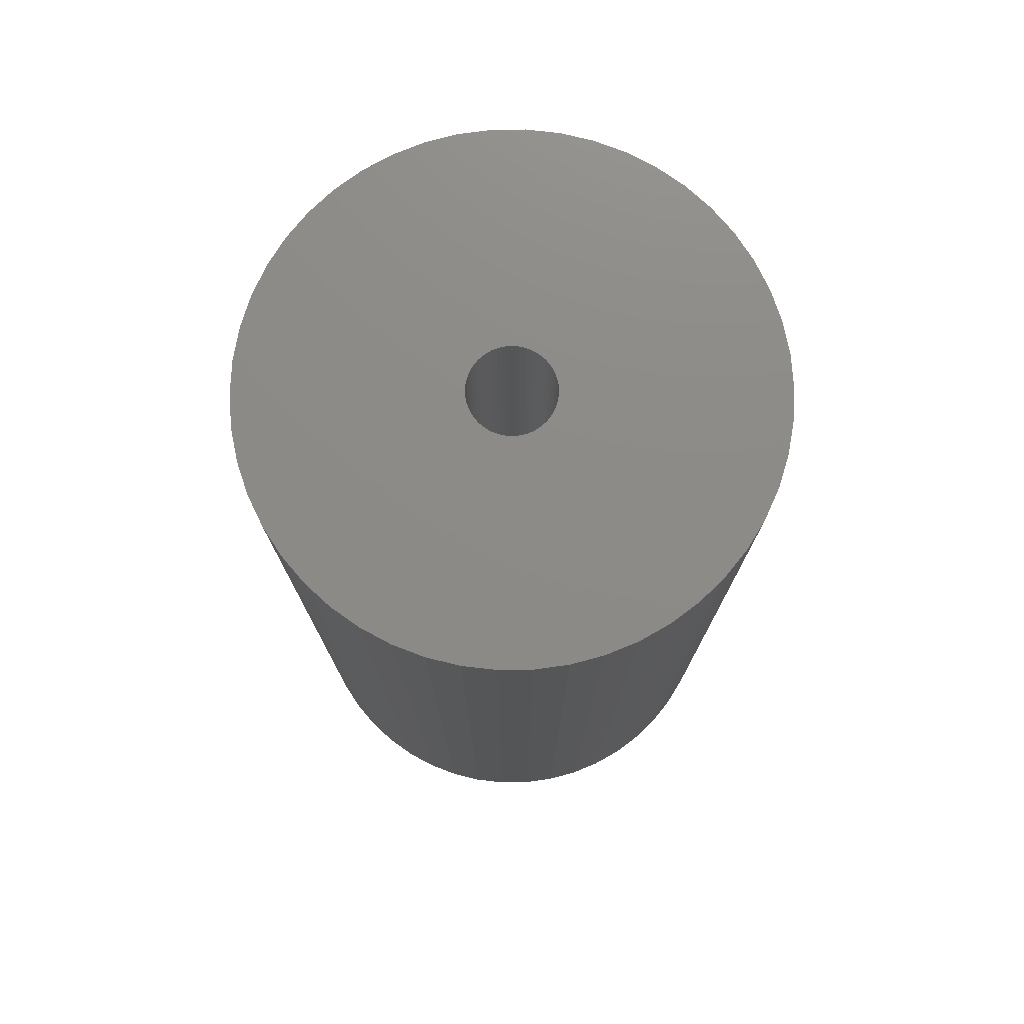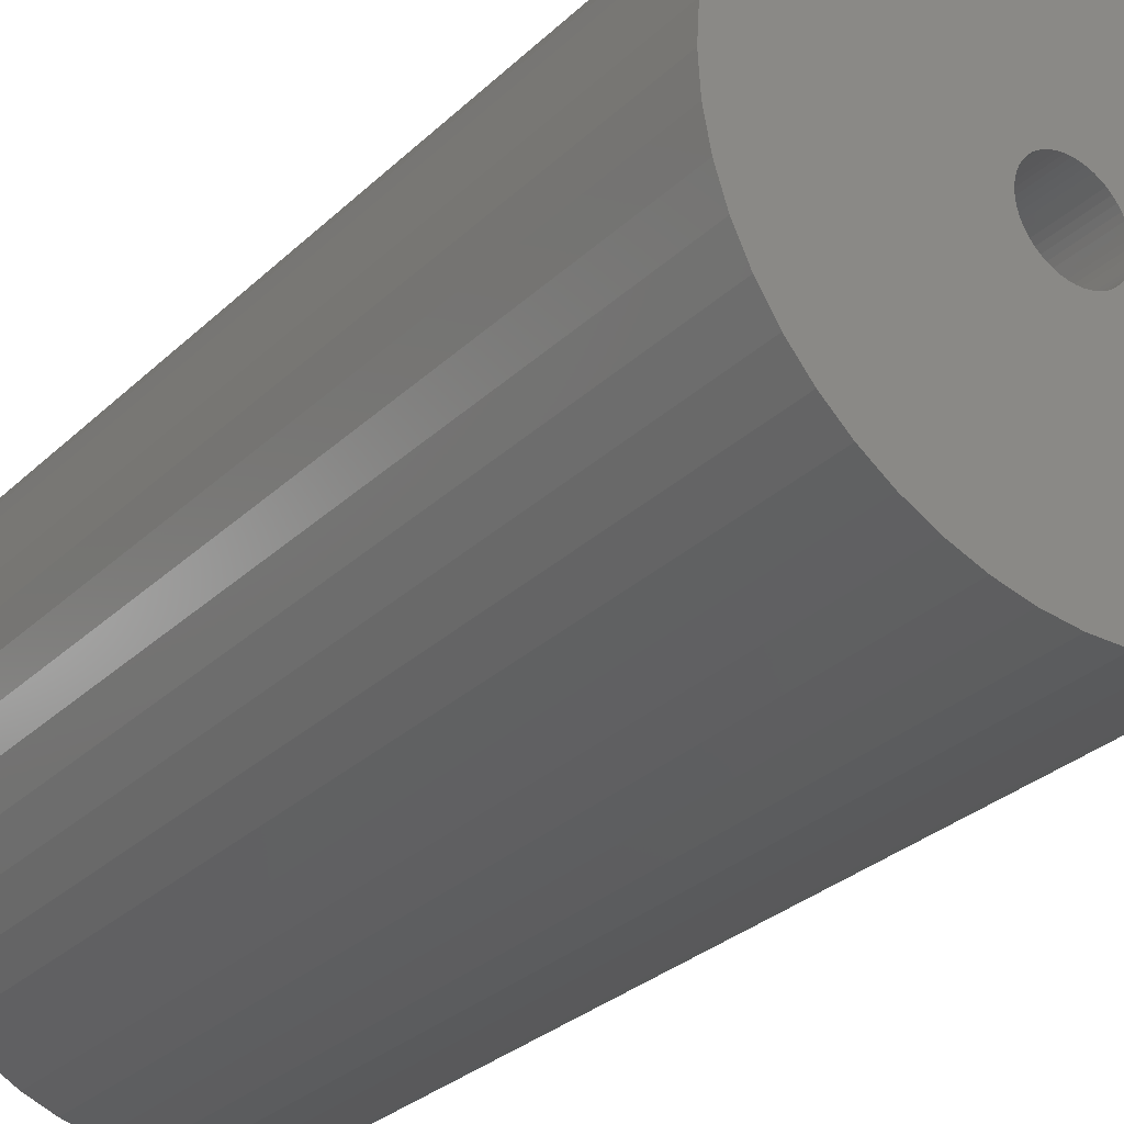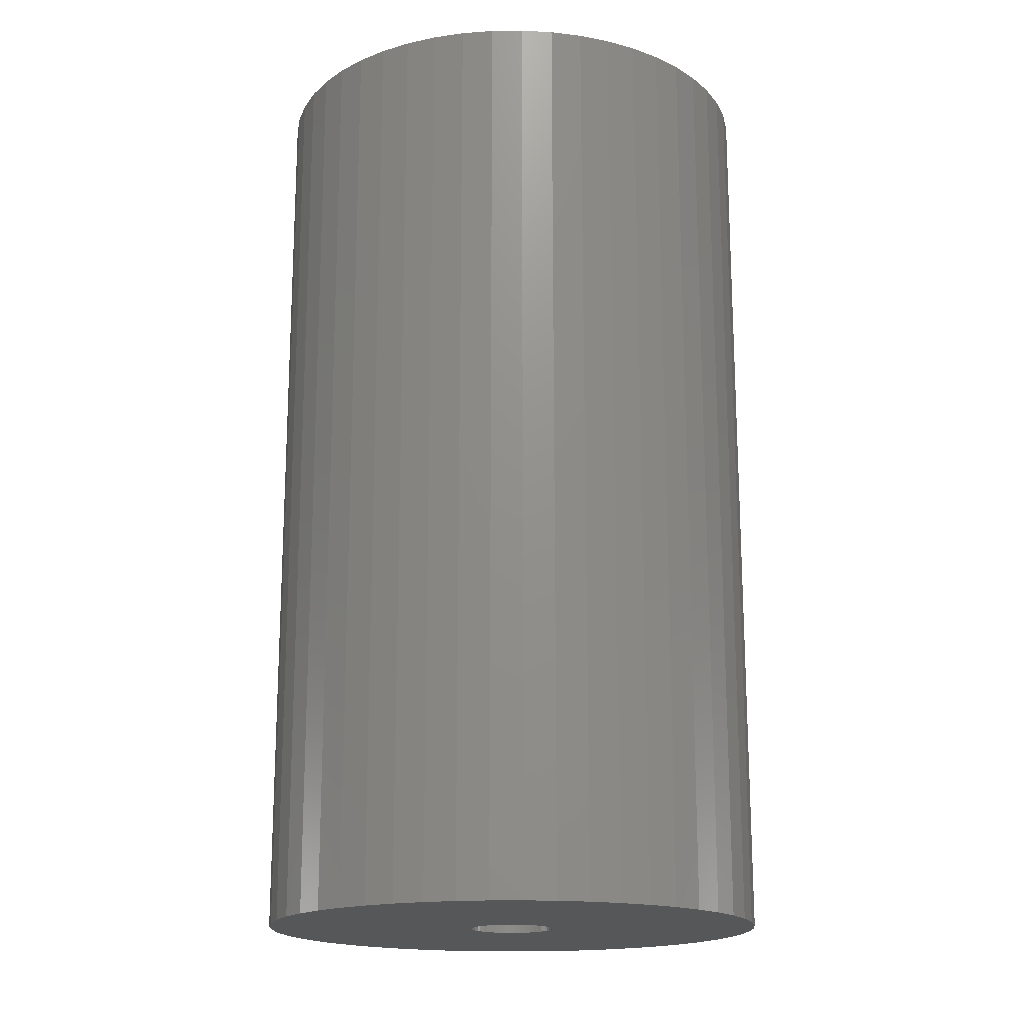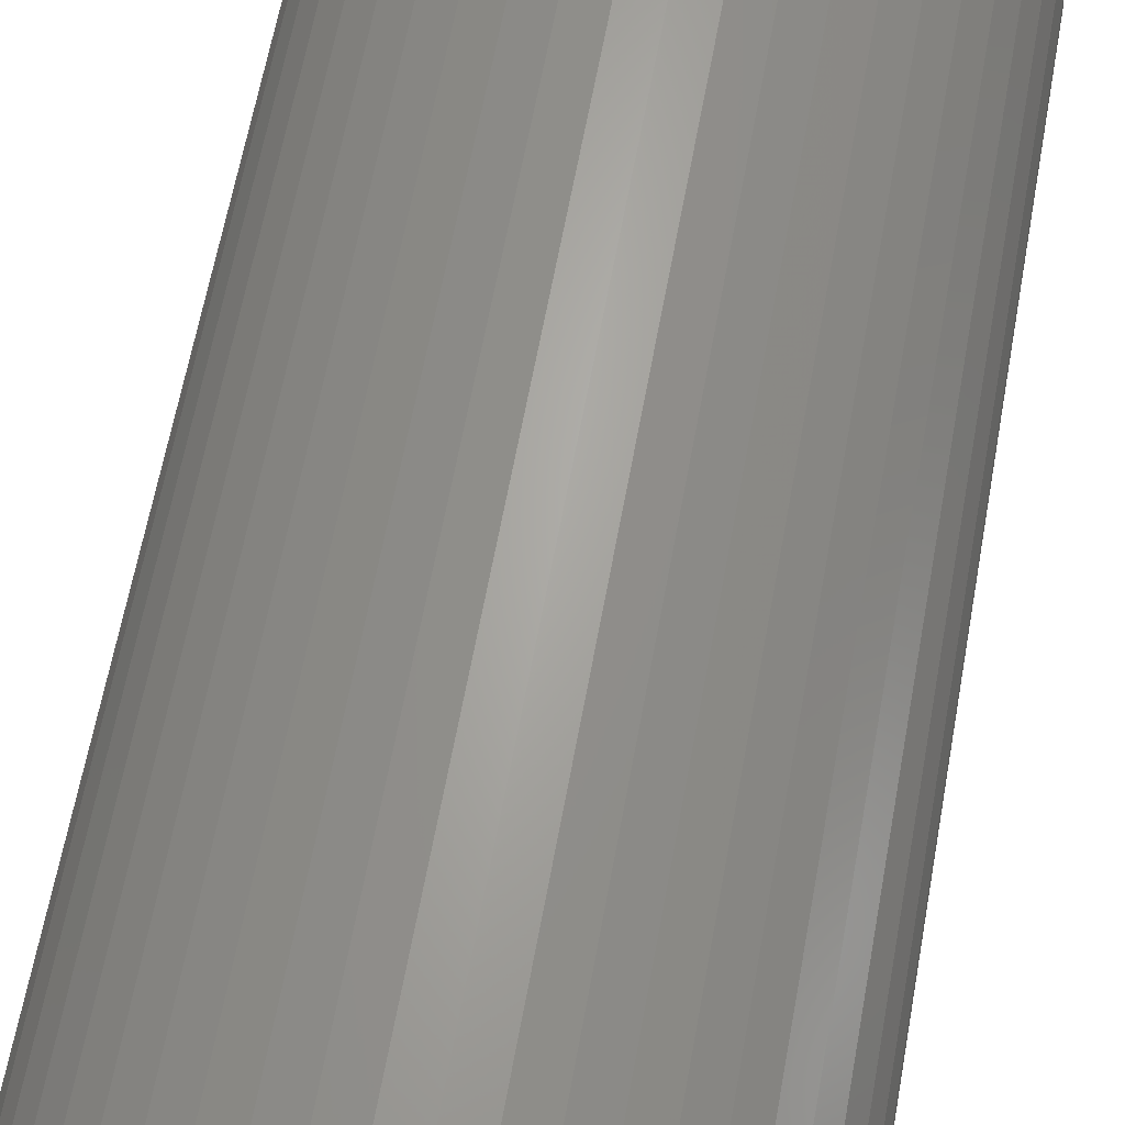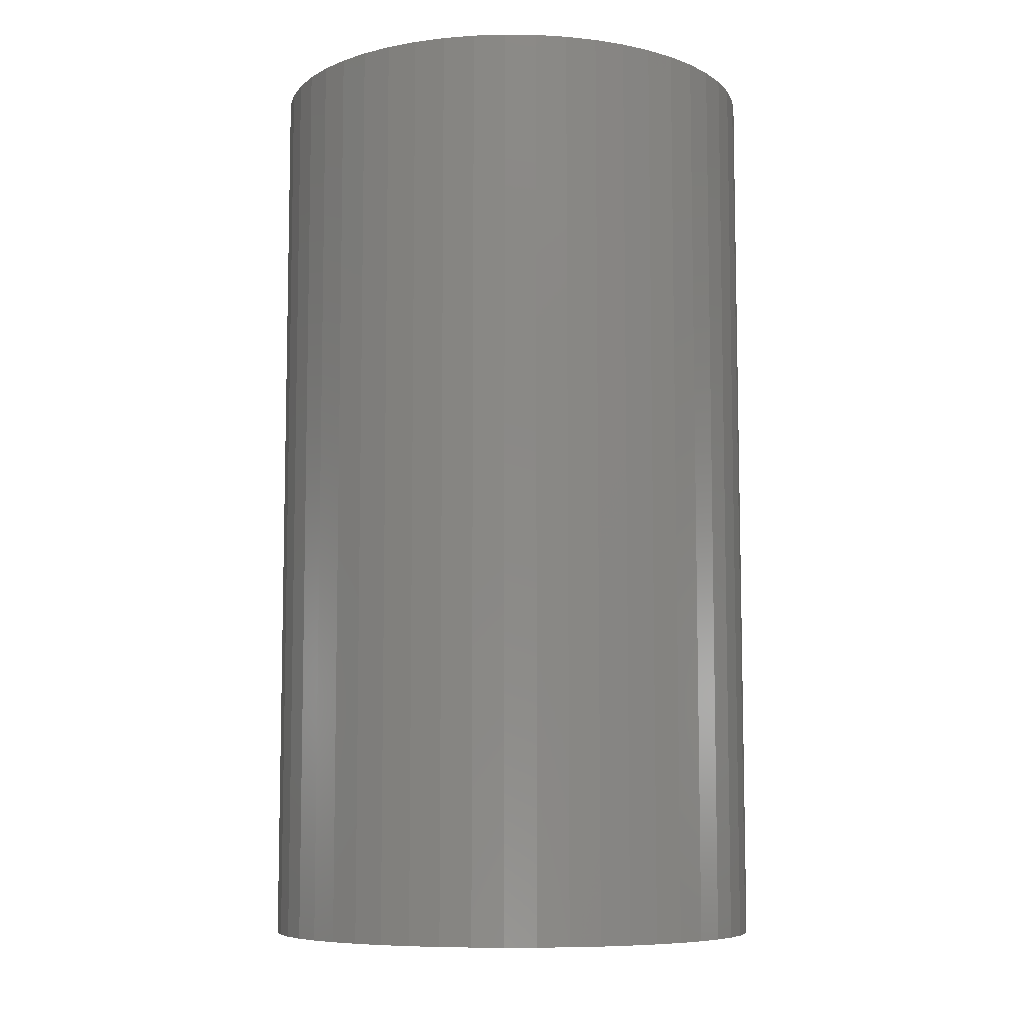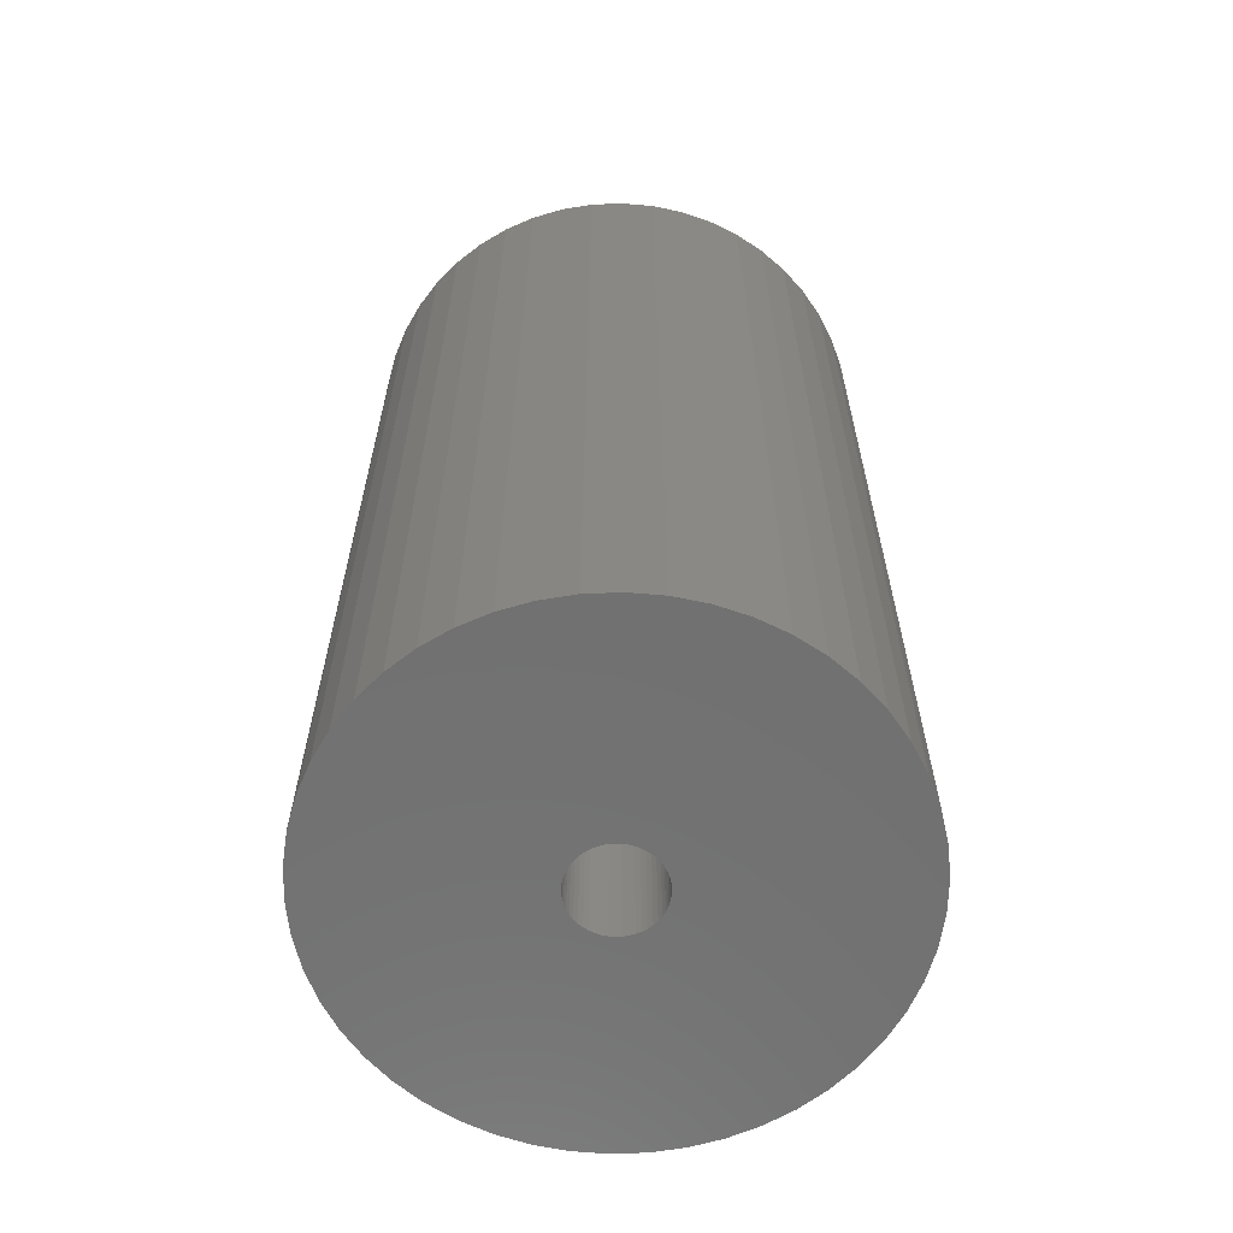
<metadata>
{"format":"stl","ext":"stl","renderer":"f3d","projection":"perspective","resolution":1024,"background":"white","views":[{"elev":76.3,"azim":-65.5,"up":"+Z"},{"elev":-29.3,"azim":-36.2,"up":"+Y"},{"elev":-17.6,"azim":102.0,"up":"+Z"},{"elev":65.2,"azim":10.5,"up":"+Y"},{"elev":-8.0,"azim":-73.9,"up":"+Z"},{"elev":-63.0,"azim":81.5,"up":"+Z"}]}
</metadata>
<code>
# stl→obj: 200 verts, 400 faces
v 24 0 43.5
v 23.81 3.008 -43.5
v 23.81 3.008 43.5
v 24 0 -43.5
v -24 0 -43.5
v -23.81 3.008 43.5
v -23.81 3.008 -43.5
v -24 0 43.5
v 1.507 23.95 -43.5
v -1.507 23.95 43.5
v 1.507 23.95 43.5
v -1.507 23.95 -43.5
v -1.507 -23.95 -43.5
v 1.507 -23.95 43.5
v -1.507 -23.95 43.5
v 1.507 -23.95 -43.5
v 17.5 16.43 -43.5
v 15.3 18.49 43.5
v 17.5 16.43 43.5
v 15.3 18.49 -43.5
v -15.3 18.49 -43.5
v -17.5 16.43 43.5
v -15.3 18.49 43.5
v -17.5 16.43 -43.5
v -7.416 22.83 -43.5
v -10.22 21.72 43.5
v -7.416 22.83 43.5
v -10.22 21.72 -43.5
v 21.03 -11.56 43.5
v 22.31 -8.835 -43.5
v 22.31 -8.835 43.5
v 21.03 -11.56 -43.5
v 22.31 8.835 43.5
v 21.03 11.56 -43.5
v 21.03 11.56 43.5
v 22.31 8.835 -43.5
v 23.25 5.969 -43.5
v 23.25 5.969 43.5
v 19.42 14.11 -43.5
v 19.42 14.11 43.5
v 10.22 21.72 -43.5
v 7.416 22.83 43.5
v 10.22 21.72 43.5
v 7.416 22.83 -43.5
v 4.497 23.57 43.5
v 4.497 23.57 -43.5
v 12.86 20.26 -43.5
v 12.86 20.26 43.5
v -22.31 8.835 -43.5
v -21.03 11.56 43.5
v -21.03 11.56 -43.5
v -22.31 8.835 43.5
v -19.42 14.11 -43.5
v -19.42 14.11 43.5
v -23.25 5.969 -43.5
v -23.25 5.969 43.5
v -4.497 23.57 43.5
v -4.497 23.57 -43.5
v 4.497 -23.57 43.5
v 4.497 -23.57 -43.5
v 4 0 43.5
v 3.968 0.5013 43.5
v 23.81 -3.008 43.5
v 3.874 0.9948 43.5
v 3.968 -0.5013 43.5
v 3.719 1.472 43.5
v 23.25 -5.969 43.5
v 3.505 1.927 43.5
v 3.874 -0.9948 43.5
v 3.236 2.351 43.5
v 2.916 2.738 43.5
v 3.719 -1.472 43.5
v 2.55 3.082 43.5
v 2.143 3.377 43.5
v 3.505 -1.927 43.5
v 1.703 3.619 43.5
v 19.42 -14.11 43.5
v 1.236 3.804 43.5
v 3.236 -2.351 43.5
v 17.5 -16.43 43.5
v 0.7495 3.929 43.5
v 0.2512 3.992 43.5
v -0.2512 3.992 43.5
v -0.7495 3.929 43.5
v -1.236 3.804 43.5
v -1.703 3.619 43.5
v -2.143 3.377 43.5
v -12.86 20.26 43.5
v -2.55 3.082 43.5
v -2.916 2.738 43.5
v -3.236 2.351 43.5
v 2.916 -2.738 43.5
v 15.3 -18.49 43.5
v 2.55 -3.082 43.5
v 12.86 -20.26 43.5
v 2.143 -3.377 43.5
v 10.22 -21.72 43.5
v 1.703 -3.619 43.5
v 7.416 -22.83 43.5
v 1.236 -3.804 43.5
v 0.7495 -3.929 43.5
v 0.2512 -3.992 43.5
v -0.2512 -3.992 43.5
v -0.7495 -3.929 43.5
v -4.497 -23.57 43.5
v -1.236 -3.804 43.5
v -7.416 -22.83 43.5
v -1.703 -3.619 43.5
v -10.22 -21.72 43.5
v -2.143 -3.377 43.5
v -12.86 -20.26 43.5
v -2.55 -3.082 43.5
v -15.3 -18.49 43.5
v -2.916 -2.738 43.5
v -17.5 -16.43 43.5
v -3.236 -2.351 43.5
v -19.42 -14.11 43.5
v -3.505 -1.927 43.5
v -21.03 -11.56 43.5
v -3.719 -1.472 43.5
v -22.31 -8.835 43.5
v -3.874 -0.9948 43.5
v -23.25 -5.969 43.5
v -3.968 -0.5013 43.5
v -23.81 -3.008 43.5
v -4 0 43.5
v -3.505 1.927 43.5
v -3.719 1.472 43.5
v -3.874 0.9948 43.5
v -3.968 0.5013 43.5
v -12.86 20.26 -43.5
v 23.81 -3.008 -43.5
v 19.42 -14.11 -43.5
v 17.5 -16.43 -43.5
v 23.25 -5.969 -43.5
v -17.5 -16.43 -43.5
v -15.3 -18.49 -43.5
v -21.03 -11.56 -43.5
v -22.31 -8.835 -43.5
v -19.42 -14.11 -43.5
v 4 0 -43.5
v 3.968 -0.5013 -43.5
v 3.874 -0.9948 -43.5
v 3.968 0.5013 -43.5
v 3.719 -1.472 -43.5
v 3.505 -1.927 -43.5
v 3.874 0.9948 -43.5
v 3.236 -2.351 -43.5
v 2.916 -2.738 -43.5
v 15.3 -18.49 -43.5
v 3.719 1.472 -43.5
v 2.55 -3.082 -43.5
v 12.86 -20.26 -43.5
v 2.143 -3.377 -43.5
v 10.22 -21.72 -43.5
v 3.505 1.927 -43.5
v 1.703 -3.619 -43.5
v 7.416 -22.83 -43.5
v 1.236 -3.804 -43.5
v 3.236 2.351 -43.5
v 0.7495 -3.929 -43.5
v 0.2512 -3.992 -43.5
v -0.2512 -3.992 -43.5
v -0.7495 -3.929 -43.5
v -4.497 -23.57 -43.5
v -1.236 -3.804 -43.5
v -7.416 -22.83 -43.5
v -1.703 -3.619 -43.5
v -10.22 -21.72 -43.5
v -2.143 -3.377 -43.5
v -12.86 -20.26 -43.5
v -2.55 -3.082 -43.5
v -2.916 -2.738 -43.5
v -3.236 -2.351 -43.5
v 2.916 2.738 -43.5
v 2.55 3.082 -43.5
v 2.143 3.377 -43.5
v 1.703 3.619 -43.5
v 1.236 3.804 -43.5
v 0.7495 3.929 -43.5
v 0.2512 3.992 -43.5
v -0.2512 3.992 -43.5
v -0.7495 3.929 -43.5
v -1.236 3.804 -43.5
v -1.703 3.619 -43.5
v -2.143 3.377 -43.5
v -2.55 3.082 -43.5
v -2.916 2.738 -43.5
v -3.236 2.351 -43.5
v -3.505 1.927 -43.5
v -3.719 1.472 -43.5
v -3.874 0.9948 -43.5
v -3.968 0.5013 -43.5
v -4 0 -43.5
v -3.505 -1.927 -43.5
v -3.719 -1.472 -43.5
v -3.874 -0.9948 -43.5
v -23.25 -5.969 -43.5
v -3.968 -0.5013 -43.5
v -23.81 -3.008 -43.5
f 1 2 3
f 2 1 4
f 5 6 7
f 6 5 8
f 9 10 11
f 10 9 12
f 13 14 15
f 14 13 16
f 17 18 19
f 18 17 20
f 21 22 23
f 22 21 24
f 25 26 27
f 26 25 28
f 29 30 31
f 30 29 32
f 33 34 35
f 34 33 36
f 3 37 38
f 37 3 2
f 35 39 40
f 39 35 34
f 41 42 43
f 42 41 44
f 44 45 42
f 45 44 46
f 47 43 48
f 43 47 41
f 49 50 51
f 50 49 52
f 53 22 24
f 22 53 54
f 55 52 49
f 52 55 56
f 12 57 10
f 57 12 58
f 16 59 14
f 59 16 60
f 38 36 33
f 36 38 37
f 40 17 19
f 17 40 39
f 46 11 45
f 11 46 9
f 20 48 18
f 48 20 47
f 51 54 53
f 54 51 50
f 7 56 55
f 56 7 6
f 61 1 3
f 62 3 38
f 1 61 63
f 64 38 33
f 65 63 61
f 66 33 35
f 63 65 67
f 68 35 40
f 69 67 65
f 70 40 19
f 67 69 31
f 71 19 18
f 72 31 69
f 73 18 48
f 31 72 29
f 74 48 43
f 75 29 72
f 76 43 42
f 29 75 77
f 78 42 45
f 79 77 75
f 77 79 80
f 3 62 61
f 38 64 62
f 33 66 64
f 35 68 66
f 40 70 68
f 19 71 70
f 18 73 71
f 48 74 73
f 43 76 74
f 81 45 11
f 42 78 76
f 45 81 78
f 11 82 81
f 11 83 82
f 10 83 11
f 83 10 84
f 57 84 10
f 84 57 85
f 27 85 57
f 85 27 86
f 26 86 27
f 86 26 87
f 88 87 26
f 87 88 89
f 23 89 88
f 89 23 90
f 90 22 91
f 22 90 23
f 92 80 79
f 80 92 93
f 94 93 92
f 93 94 95
f 96 95 94
f 95 96 97
f 98 97 96
f 97 98 99
f 100 99 98
f 99 100 59
f 101 59 100
f 59 101 14
f 102 14 101
f 103 14 102
f 15 103 104
f 105 104 106
f 103 15 14
f 107 106 108
f 109 108 110
f 111 110 112
f 113 112 114
f 115 114 116
f 117 116 118
f 119 118 120
f 121 120 122
f 123 122 124
f 104 105 15
f 125 124 126
f 54 91 22
f 91 54 127
f 106 107 105
f 50 127 54
f 108 109 107
f 127 50 128
f 110 111 109
f 52 128 50
f 112 113 111
f 128 52 129
f 114 115 113
f 56 129 52
f 116 117 115
f 129 56 130
f 118 119 117
f 6 130 56
f 120 121 119
f 130 6 126
f 122 123 121
f 8 126 6
f 124 125 123
f 126 8 125
f 28 88 26
f 88 28 131
f 131 23 88
f 23 131 21
f 58 27 57
f 27 58 25
f 63 4 1
f 4 63 132
f 80 133 77
f 133 80 134
f 31 135 67
f 135 31 30
f 67 132 63
f 132 67 135
f 136 113 115
f 113 136 137
f 138 121 139
f 121 138 119
f 136 117 140
f 117 136 115
f 141 4 132
f 142 132 135
f 4 141 2
f 143 135 30
f 144 2 141
f 145 30 32
f 2 144 37
f 146 32 133
f 147 37 144
f 148 133 134
f 37 147 36
f 149 134 150
f 151 36 147
f 152 150 153
f 36 151 34
f 154 153 155
f 156 34 151
f 157 155 158
f 34 156 39
f 159 158 60
f 160 39 156
f 39 160 17
f 132 142 141
f 135 143 142
f 30 145 143
f 32 146 145
f 133 148 146
f 134 149 148
f 150 152 149
f 153 154 152
f 155 157 154
f 161 60 16
f 158 159 157
f 60 161 159
f 16 162 161
f 16 163 162
f 13 163 16
f 163 13 164
f 165 164 13
f 164 165 166
f 167 166 165
f 166 167 168
f 169 168 167
f 168 169 170
f 171 170 169
f 170 171 172
f 137 172 171
f 172 137 173
f 173 136 174
f 136 173 137
f 175 17 160
f 17 175 20
f 176 20 175
f 20 176 47
f 177 47 176
f 47 177 41
f 178 41 177
f 41 178 44
f 179 44 178
f 44 179 46
f 180 46 179
f 46 180 9
f 181 9 180
f 182 9 181
f 12 182 183
f 58 183 184
f 182 12 9
f 25 184 185
f 28 185 186
f 131 186 187
f 21 187 188
f 24 188 189
f 53 189 190
f 51 190 191
f 49 191 192
f 55 192 193
f 183 58 12
f 7 193 194
f 140 174 136
f 174 140 195
f 184 25 58
f 138 195 140
f 185 28 25
f 195 138 196
f 186 131 28
f 139 196 138
f 187 21 131
f 196 139 197
f 188 24 21
f 198 197 139
f 189 53 24
f 197 198 199
f 190 51 53
f 200 199 198
f 191 49 51
f 199 200 194
f 192 55 49
f 5 194 200
f 193 7 55
f 194 5 7
f 155 95 97
f 95 155 153
f 150 80 93
f 80 150 134
f 77 32 29
f 32 77 133
f 169 107 109
f 107 169 167
f 139 123 198
f 123 139 121
f 158 97 99
f 97 158 155
f 60 99 59
f 99 60 158
f 165 15 105
f 15 165 13
f 137 111 113
f 111 137 171
f 171 109 111
f 109 171 169
f 140 119 138
f 119 140 117
f 198 125 200
f 125 198 123
f 200 8 5
f 8 200 125
f 153 93 95
f 93 153 150
f 167 105 107
f 105 167 165
f 141 62 144
f 62 141 61
f 126 193 130
f 193 126 194
f 182 82 83
f 82 182 181
f 162 103 102
f 103 162 163
f 176 71 73
f 71 176 175
f 188 89 90
f 89 188 187
f 185 85 86
f 85 185 184
f 151 68 156
f 68 151 66
f 156 70 160
f 70 156 68
f 179 76 78
f 76 179 178
f 180 78 81
f 78 180 179
f 177 73 74
f 73 177 176
f 127 189 91
f 189 127 190
f 91 188 90
f 188 91 189
f 129 191 128
f 191 129 192
f 186 86 87
f 86 186 185
f 184 84 85
f 84 184 183
f 161 102 101
f 102 161 162
f 147 66 151
f 66 147 64
f 144 64 147
f 64 144 62
f 160 71 175
f 71 160 70
f 181 81 82
f 81 181 180
f 178 74 76
f 74 178 177
f 128 190 127
f 190 128 191
f 130 192 129
f 192 130 193
f 187 87 89
f 87 187 186
f 183 83 84
f 83 183 182
f 149 79 148
f 79 149 92
f 145 69 143
f 69 145 72
f 143 65 142
f 65 143 69
f 172 114 112
f 114 172 173
f 157 100 98
f 100 157 159
f 154 98 96
f 98 154 157
f 148 75 146
f 75 148 79
f 142 61 141
f 61 142 65
f 114 174 116
f 174 114 173
f 118 196 120
f 196 118 195
f 120 197 122
f 197 120 196
f 124 194 126
f 194 124 199
f 159 101 100
f 101 159 161
f 149 94 92
f 94 149 152
f 152 96 94
f 96 152 154
f 146 72 145
f 72 146 75
f 164 106 104
f 106 164 166
f 163 104 103
f 104 163 164
f 116 195 118
f 195 116 174
f 122 199 124
f 199 122 197
f 168 110 108
f 110 168 170
f 170 112 110
f 112 170 172
f 166 108 106
f 108 166 168

</code>
